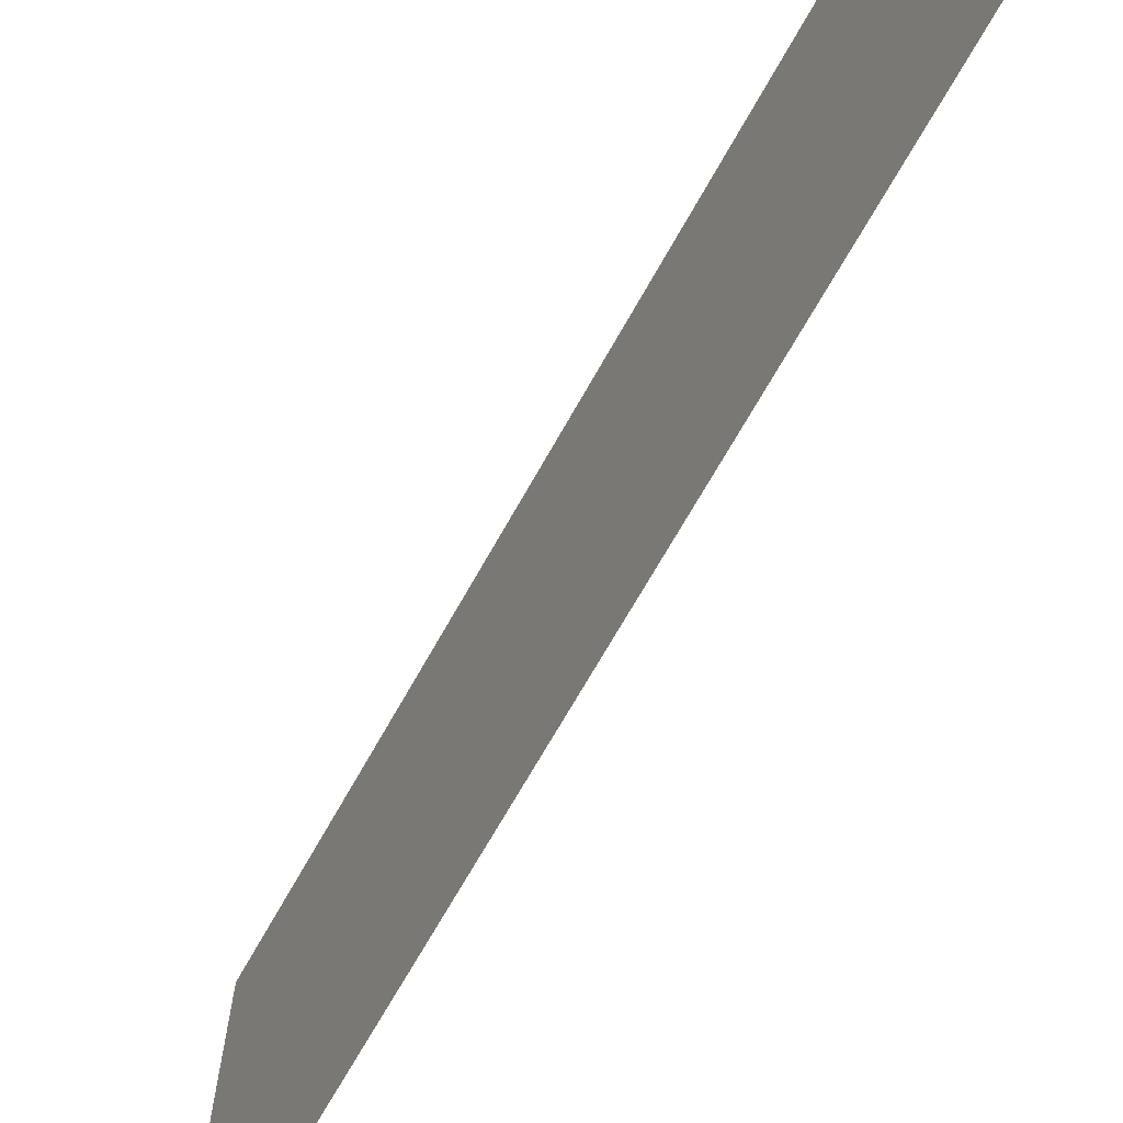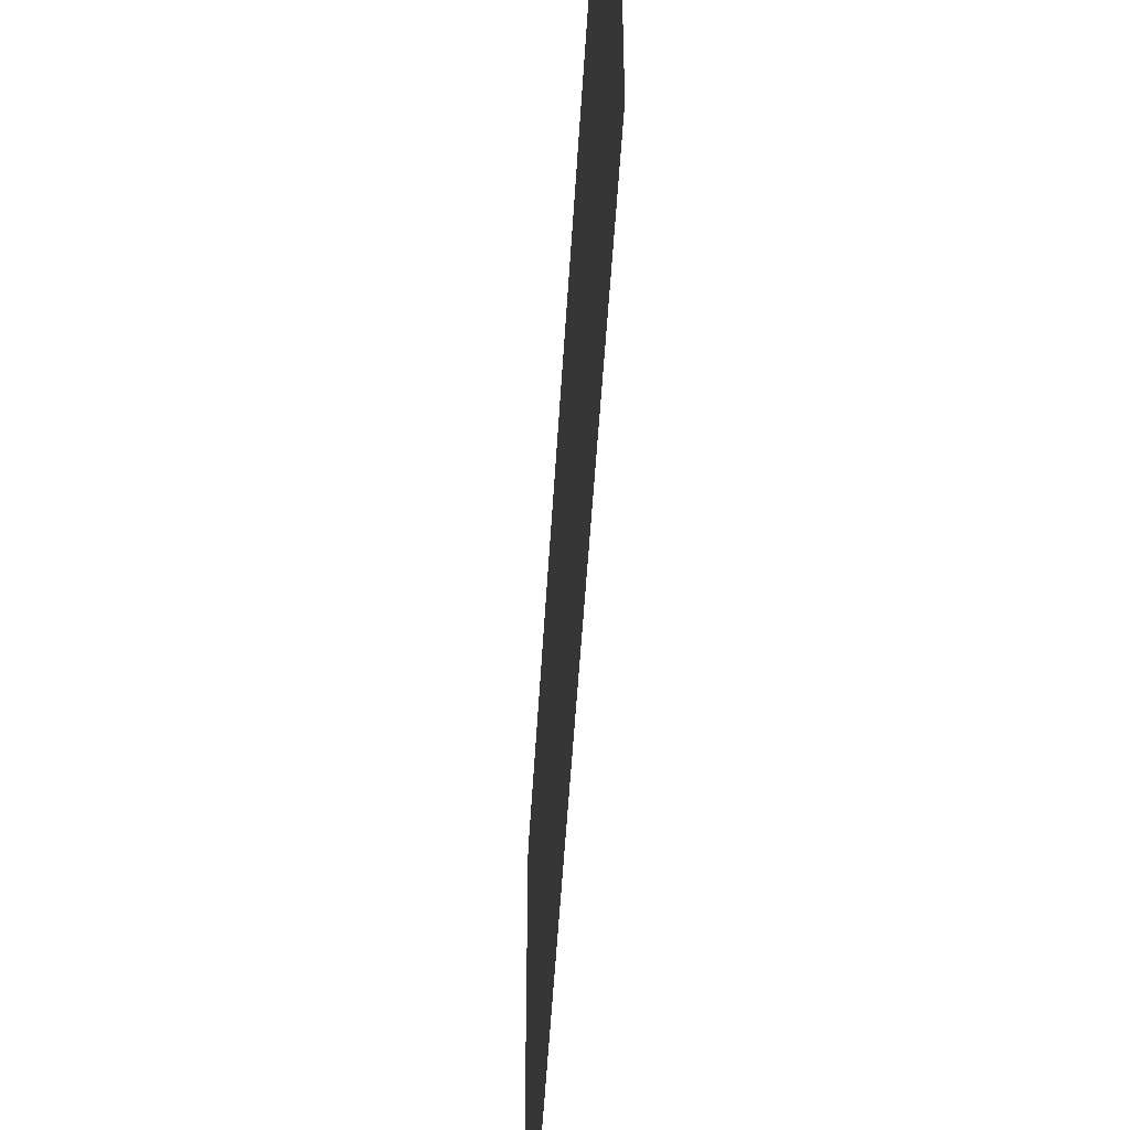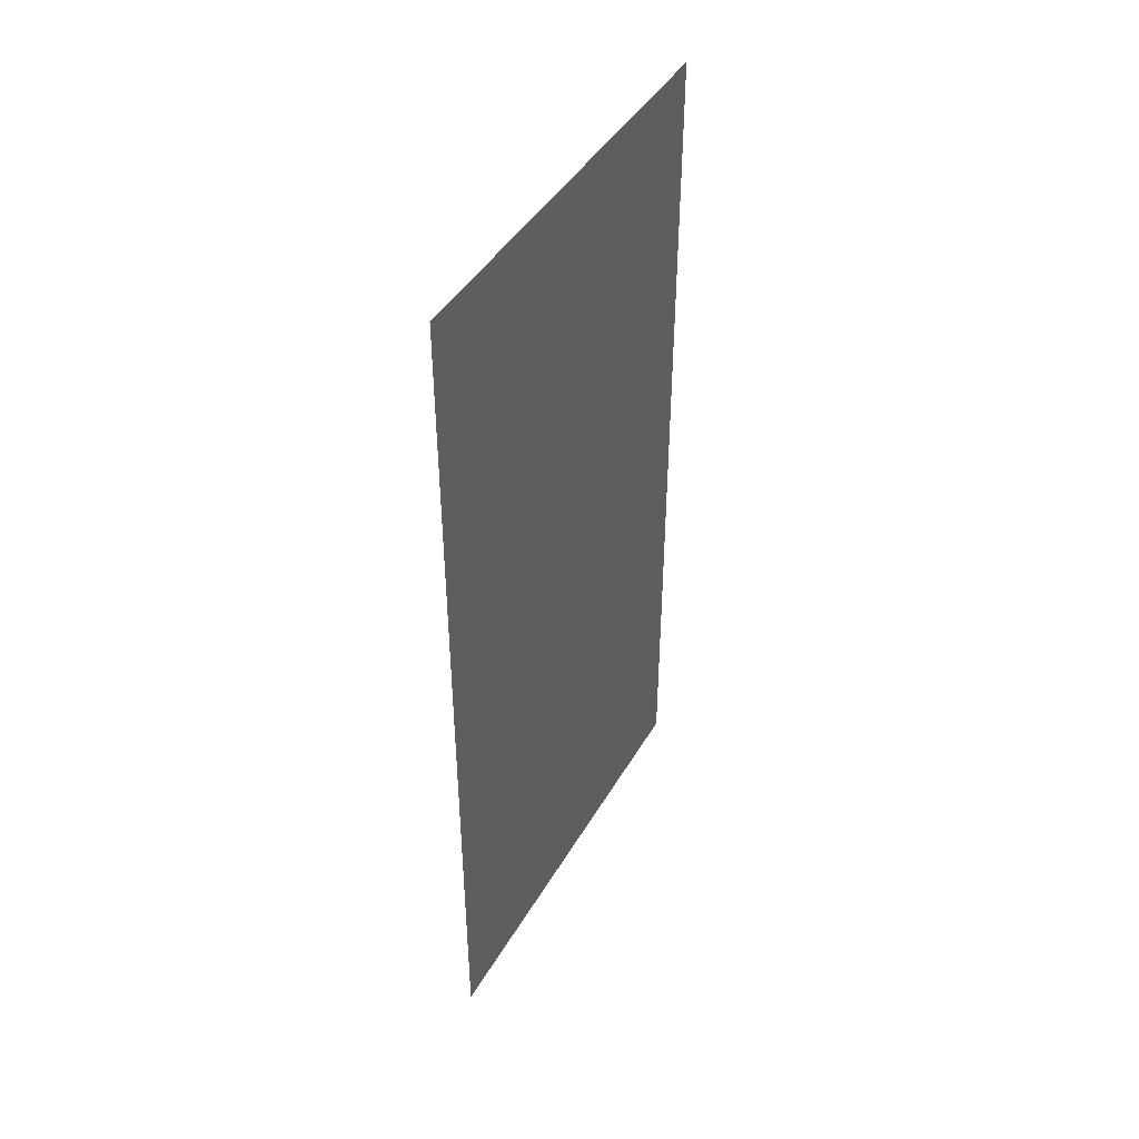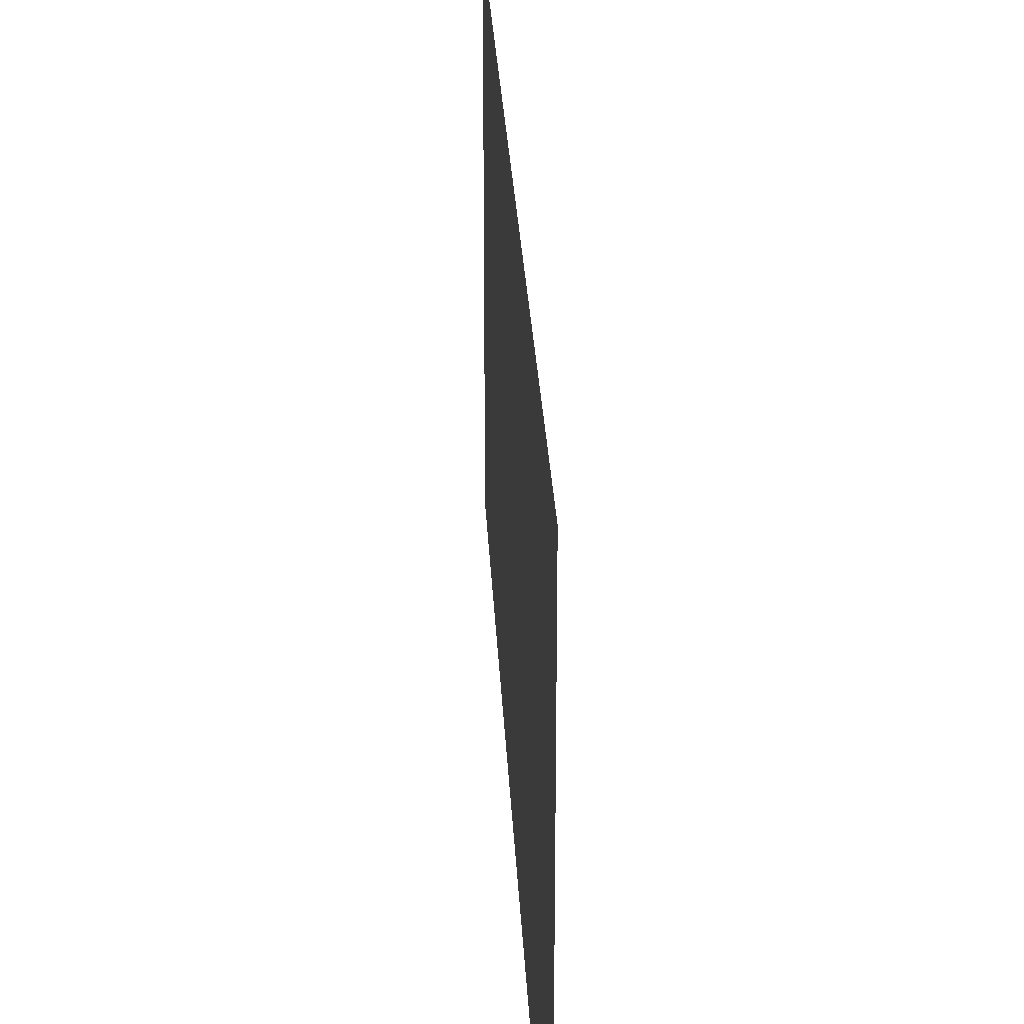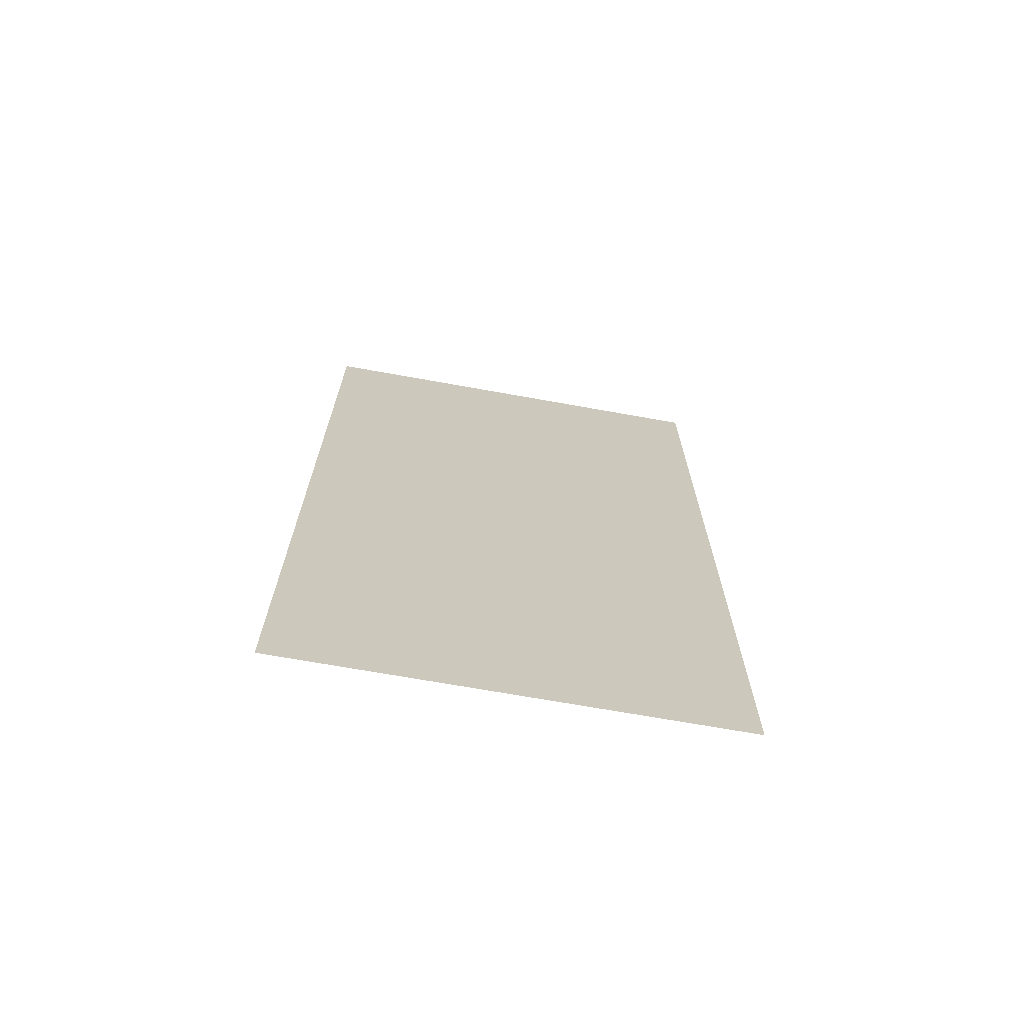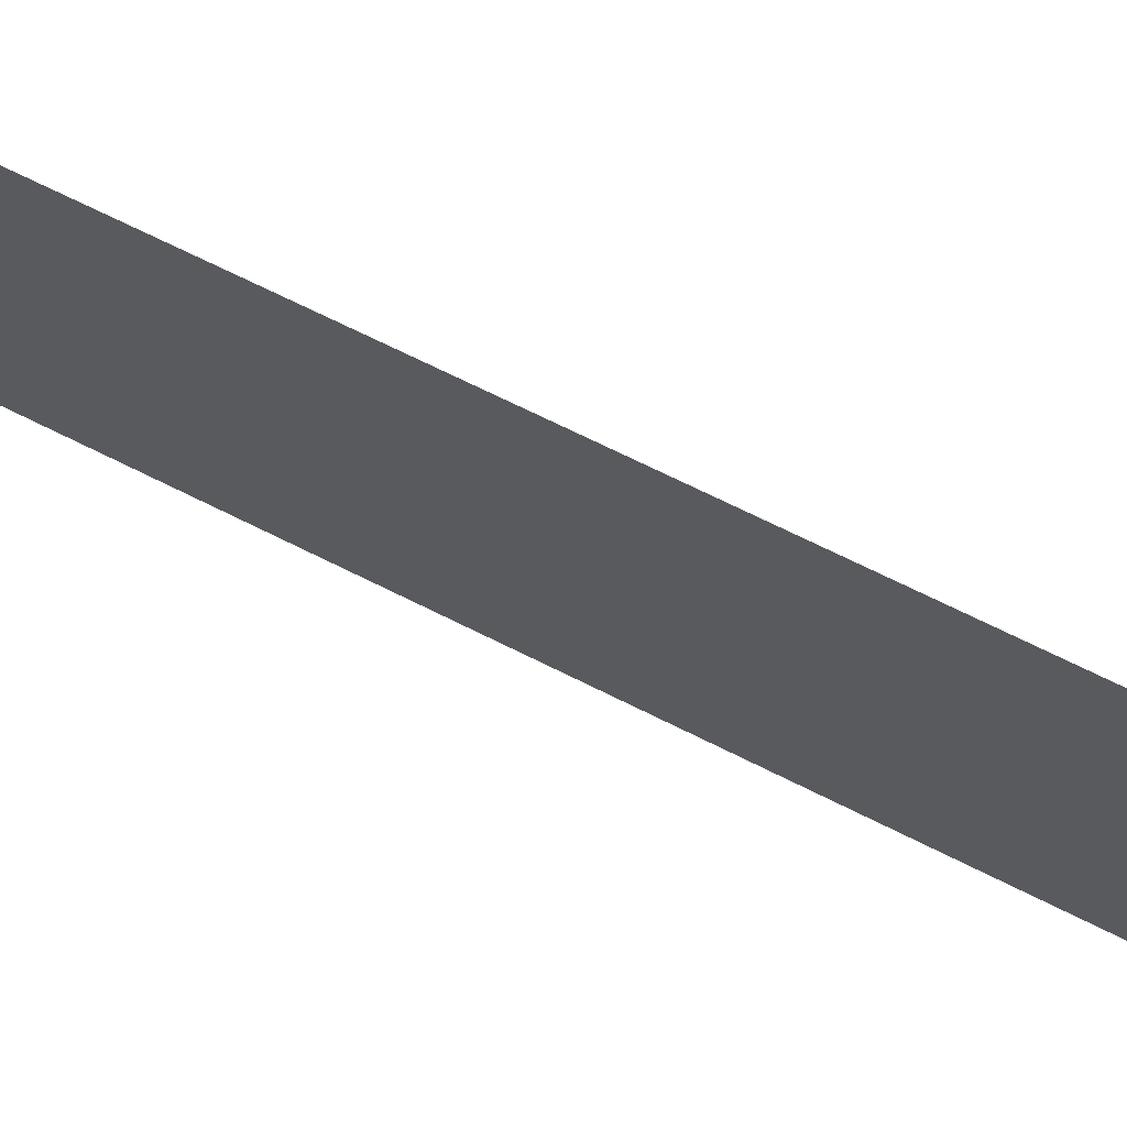
<metadata>
{"format":"obj","ext":"obj","renderer":"f3d","projection":"perspective","resolution":1024,"background":"white","views":[{"elev":-68.6,"azim":-29.2,"up":"+Z"},{"elev":-50.1,"azim":-3.3,"up":"+Z"},{"elev":43.6,"azim":-151.7,"up":"+Y"},{"elev":27.3,"azim":177.3,"up":"+Z"},{"elev":-69.4,"azim":-100.2,"up":"+Y"},{"elev":72.1,"azim":-63.7,"up":"+Z"}]}
</metadata>
<code>
o Plane
v 0 1 0.5
v -0 -1 0.5
v 0 1 -0.5
v -0 -1 -0.5
f 1 2 4 3

</code>
